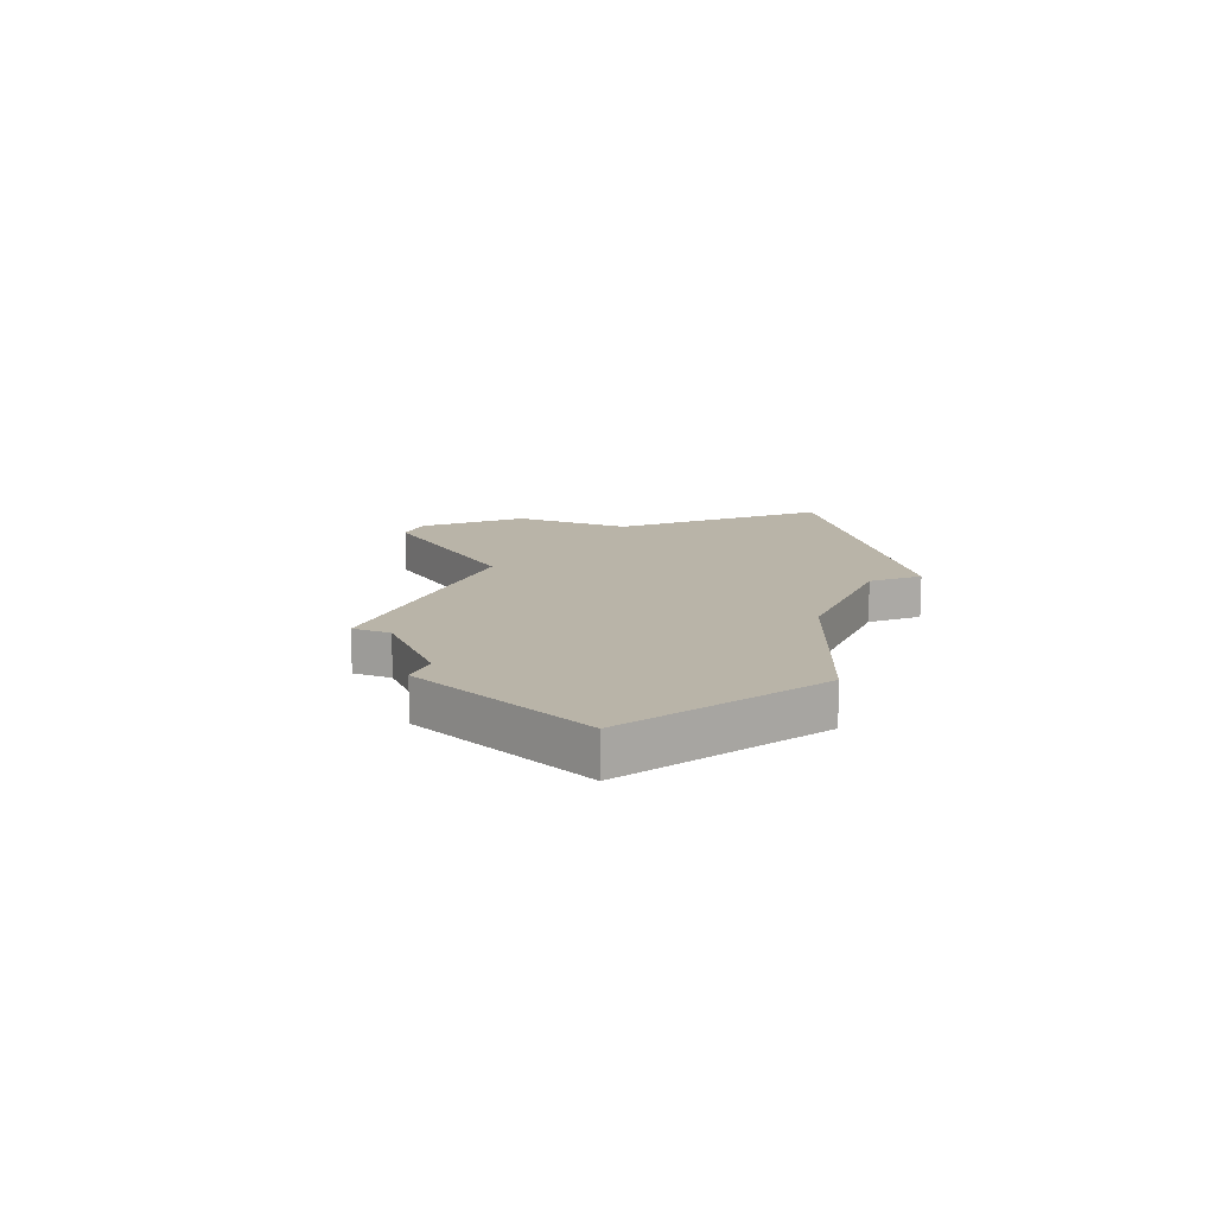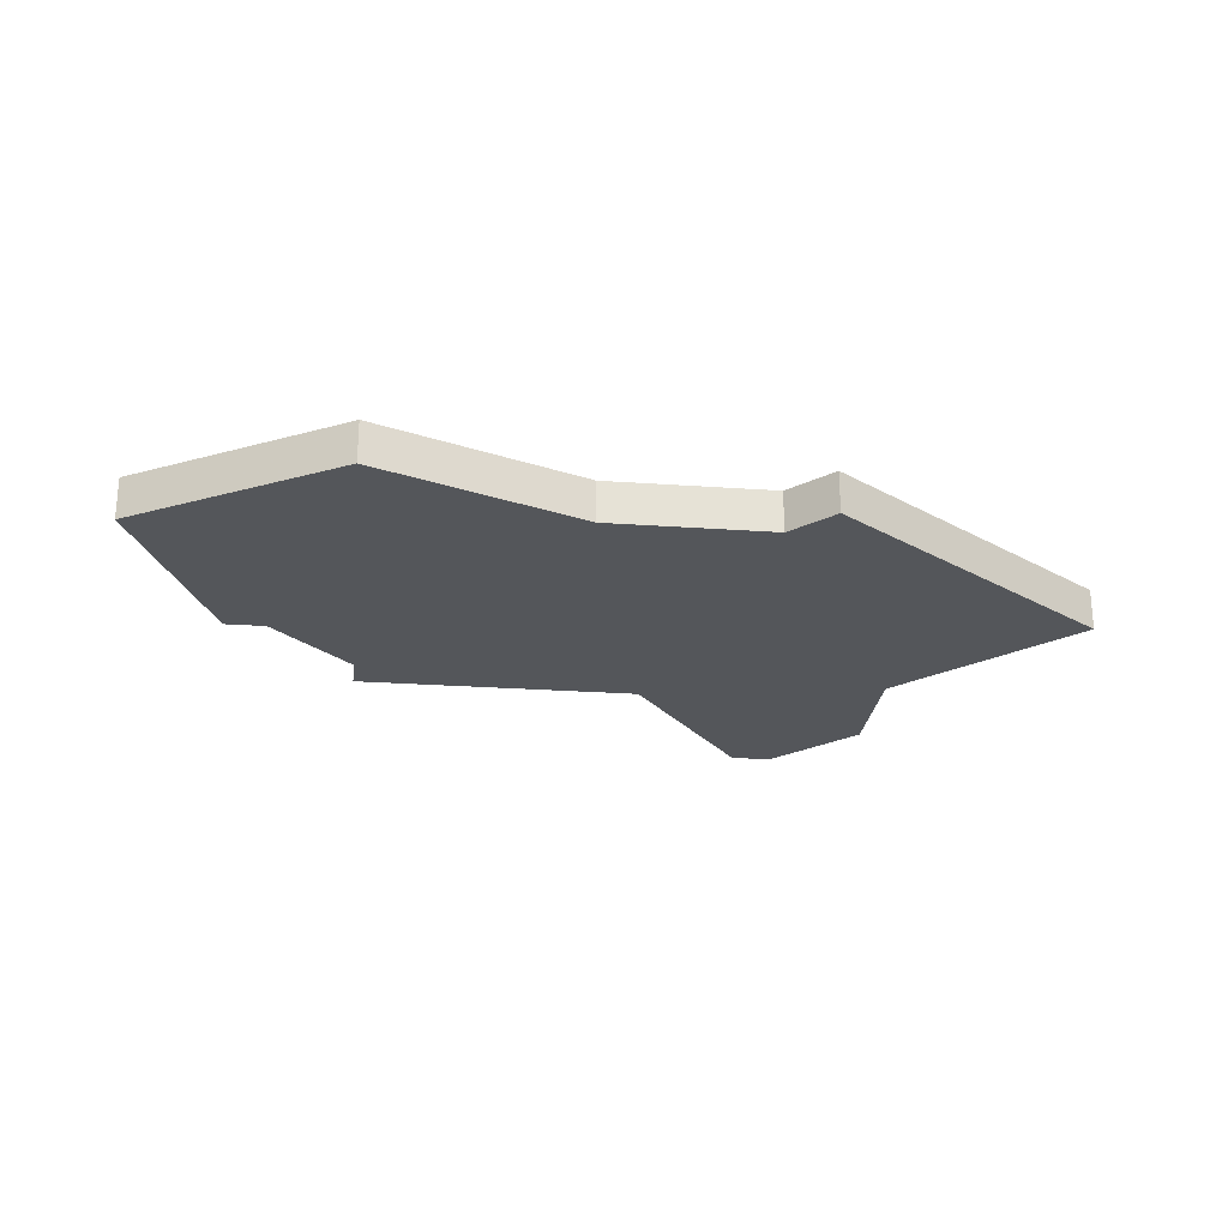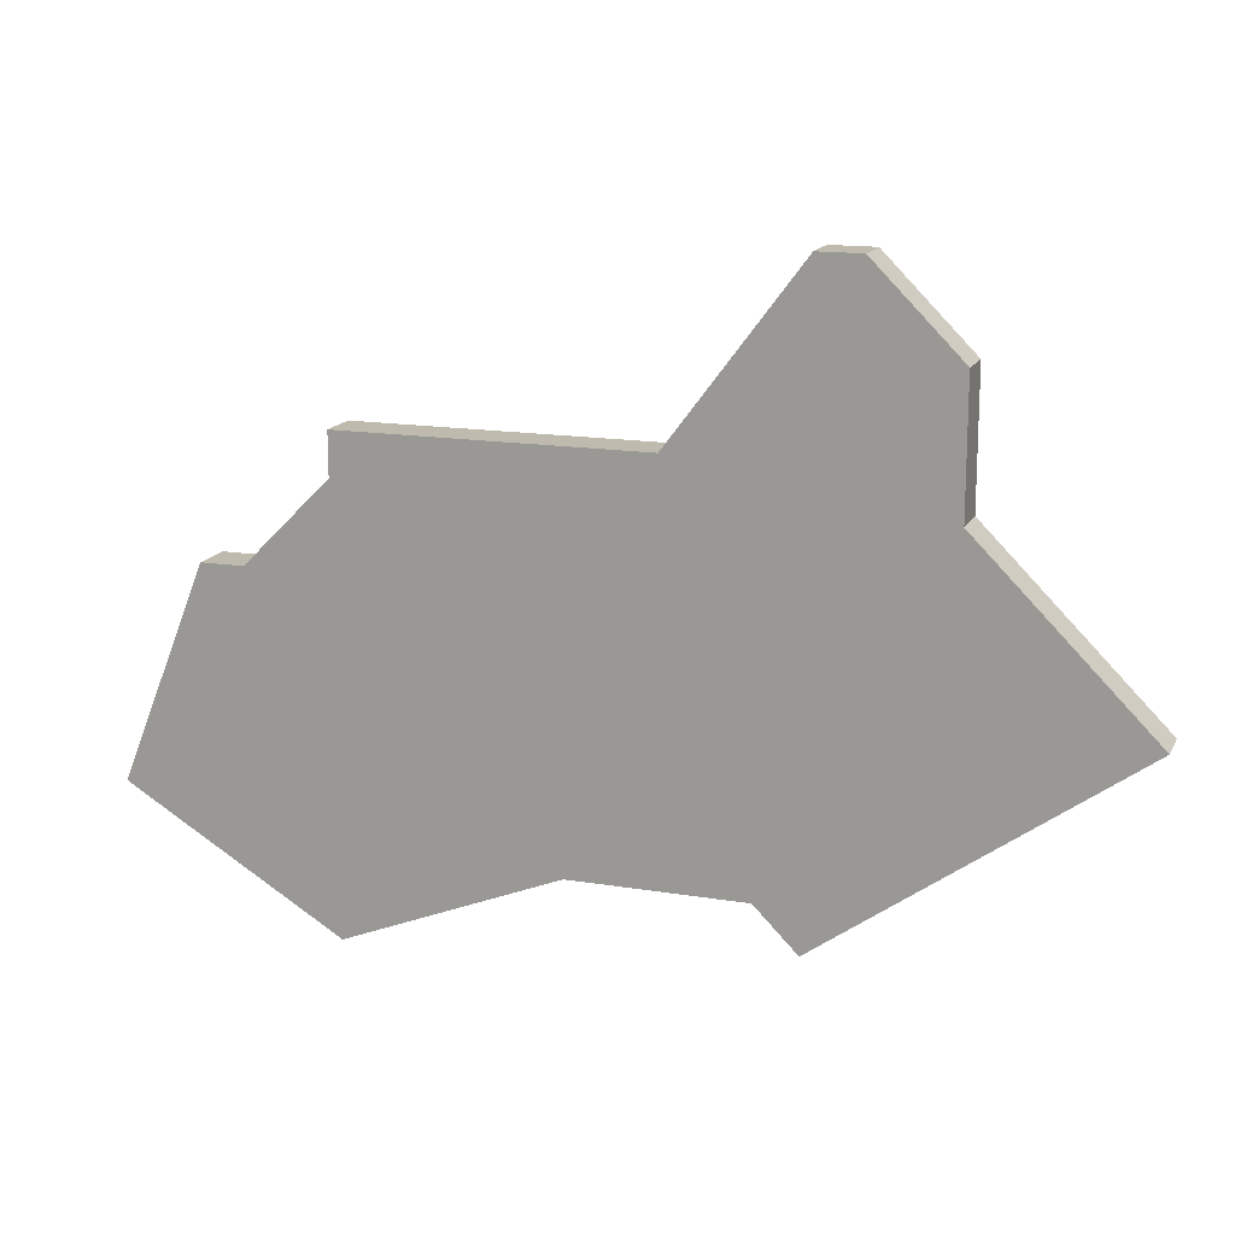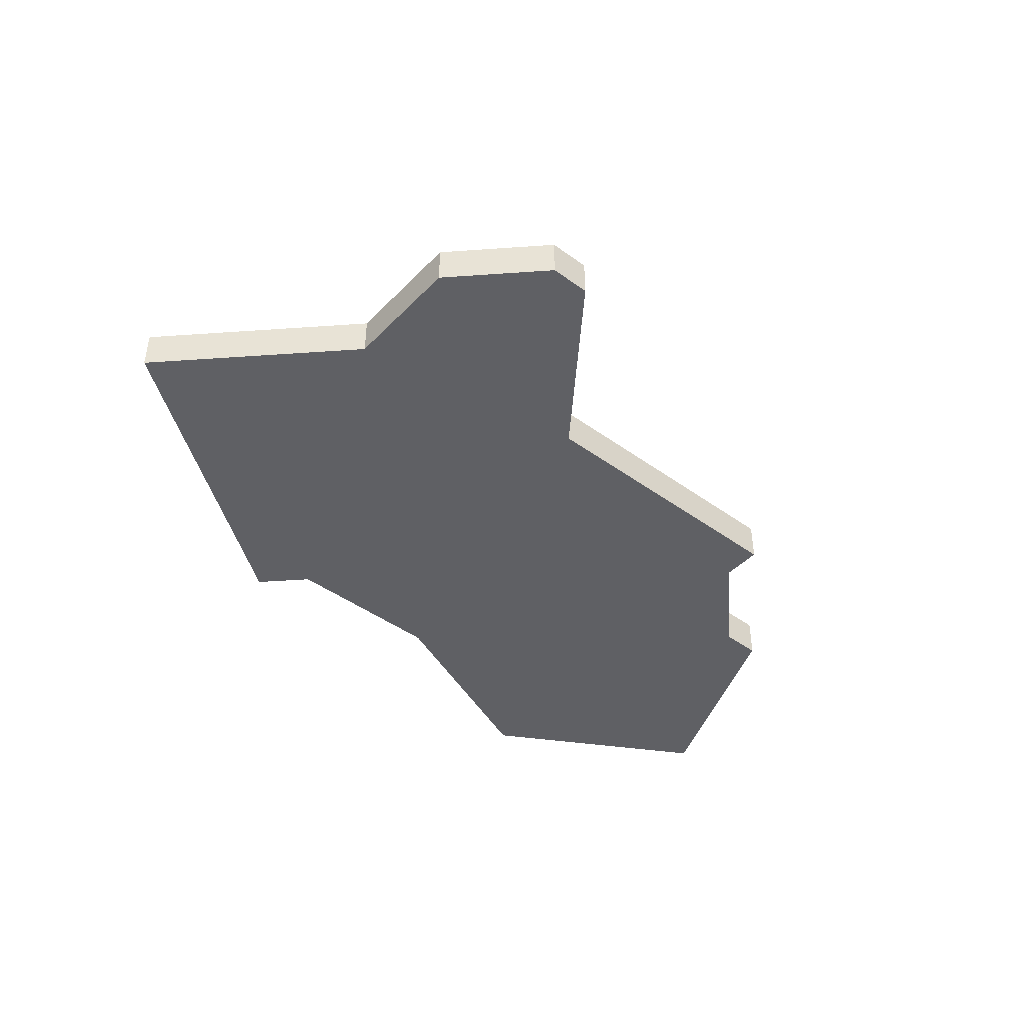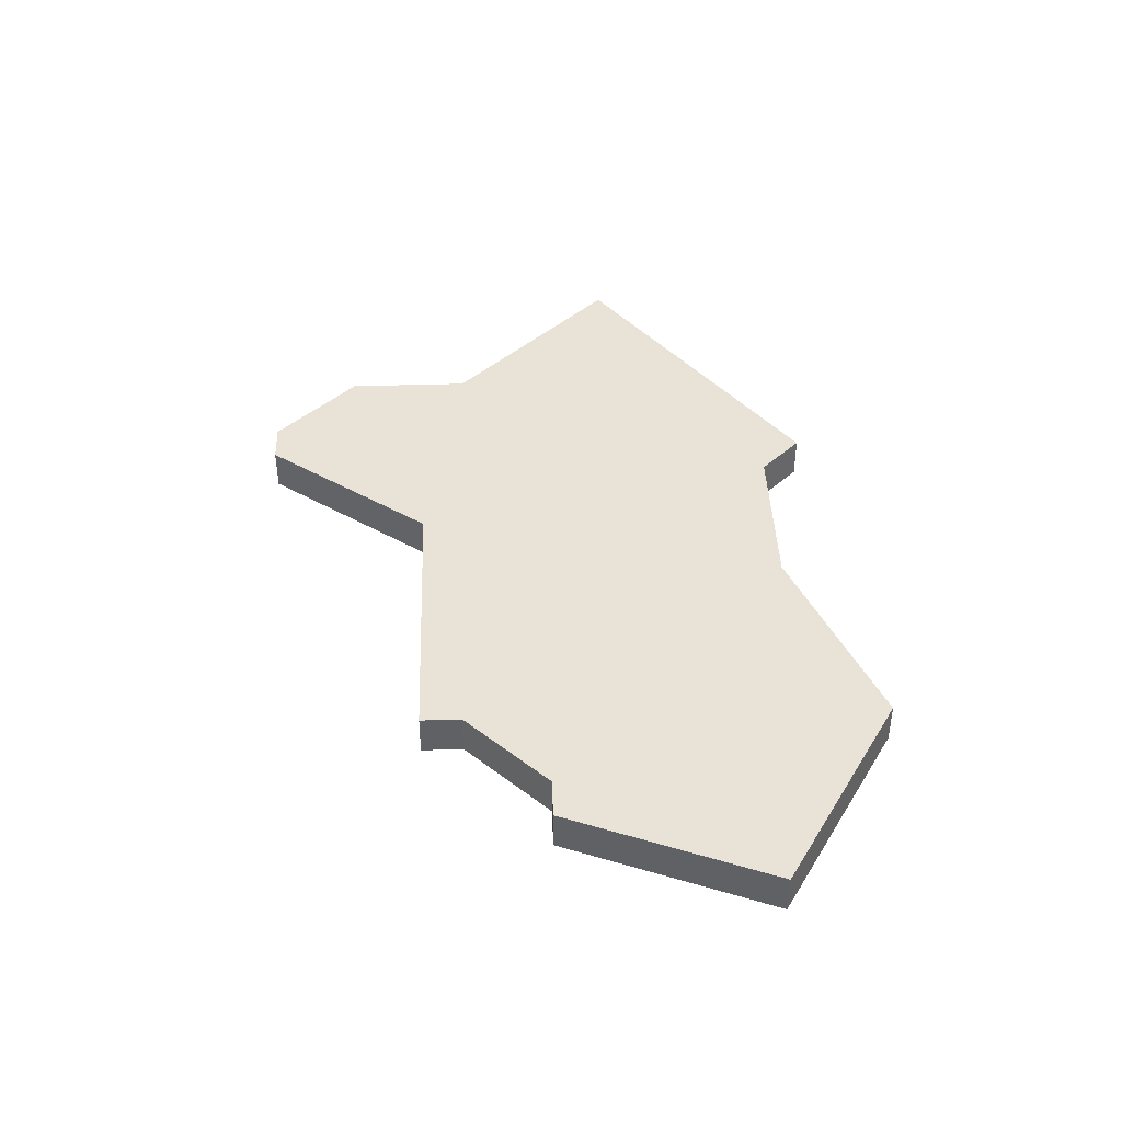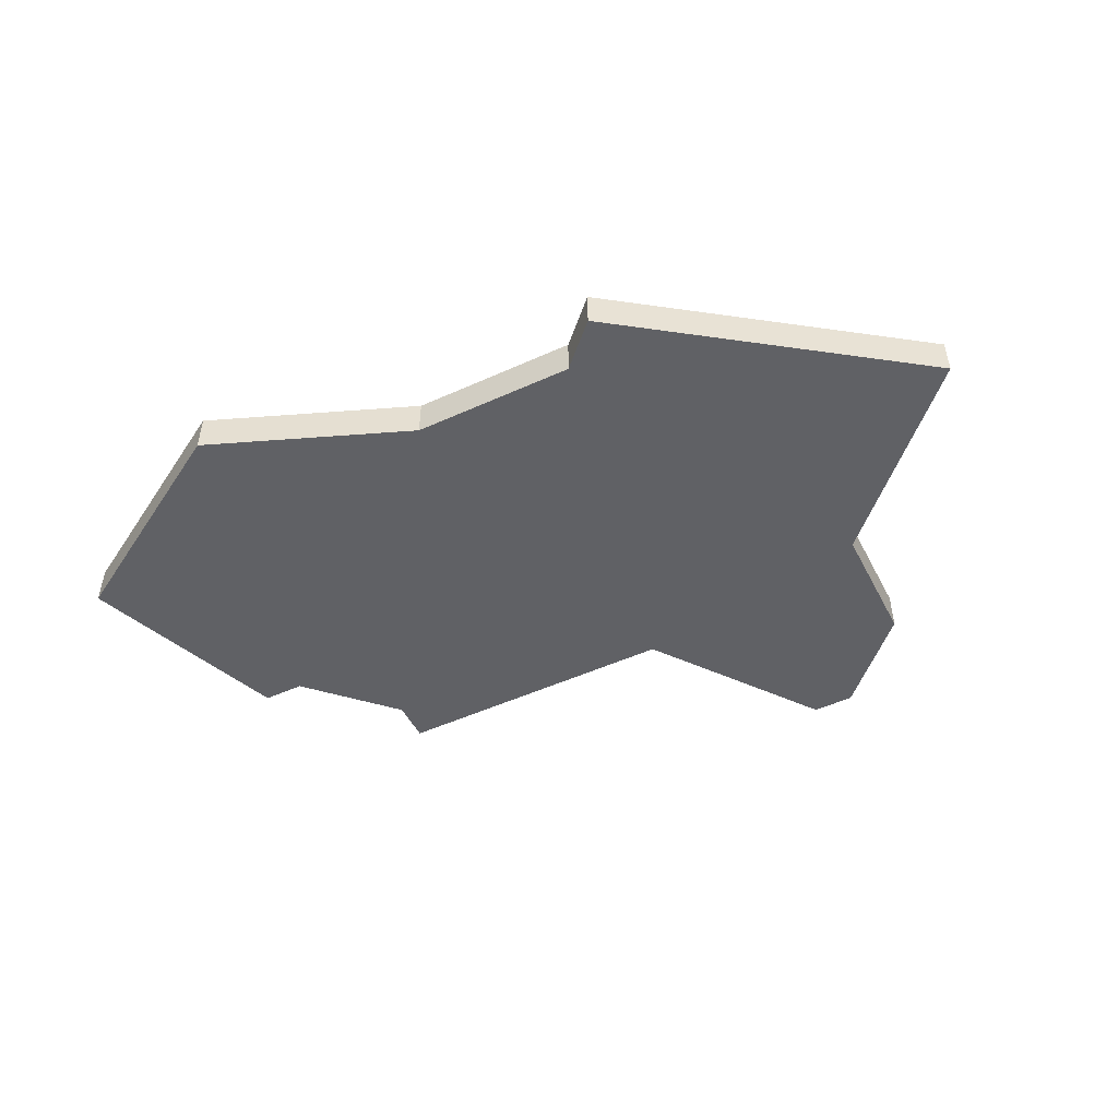
<metadata>
{"format":"obj","ext":"obj","renderer":"f3d","projection":"perspective","resolution":1024,"background":"white","views":[{"elev":13.1,"azim":-67.1,"up":"+Z"},{"elev":-25.1,"azim":-6.5,"up":"+Z"},{"elev":15.4,"azim":19.3,"up":"+Y"},{"elev":-44.1,"azim":139.7,"up":"+Z"},{"elev":41.5,"azim":-92.1,"up":"+Z"},{"elev":-49.7,"azim":26.6,"up":"+Z"}]}
</metadata>
<code>
v 2803 -802 0
v 2803 -801 0
v 2801 -799 0
v 2800 -799 0
v 2797 -803 0
v 2790 -803 0
v 2790 -804 0
v 2788 -806 0
v 2787 -806 0
v 2785 -811 0
v 2790 -814 0
v 2795 -812 0
v 2799 -812 0
v 2800 -813 0
v 2807 -808 0
v 2803 -804 0
v 2803 -802 1
v 2803 -801 1
v 2801 -799 1
v 2800 -799 1
v 2797 -803 1
v 2790 -803 1
v 2790 -804 1
v 2788 -806 1
v 2787 -806 1
v 2785 -811 1
v 2790 -814 1
v 2795 -812 1
v 2799 -812 1
v 2800 -813 1
v 2807 -808 1
v 2803 -804 1
f 3 2 1
f 5 4 3
f 7 6 5
f 10 9 8
f 12 11 10
f 15 14 13
f 3 1 16
f 8 7 5
f 12 10 8
f 15 13 12
f 5 3 16
f 12 8 5
f 16 15 12
f 12 5 16
f 17 18 19
f 19 20 21
f 21 22 23
f 24 25 26
f 26 27 28
f 29 30 31
f 32 17 19
f 21 23 24
f 24 26 28
f 28 29 31
f 32 19 21
f 21 24 28
f 28 31 32
f 32 21 28
f 18 17 2
f 2 17 1
f 19 18 3
f 3 18 2
f 20 19 4
f 4 19 3
f 21 20 5
f 5 20 4
f 22 21 6
f 6 21 5
f 23 22 7
f 7 22 6
f 24 23 8
f 8 23 7
f 25 24 9
f 9 24 8
f 26 25 10
f 10 25 9
f 27 26 11
f 11 26 10
f 28 27 12
f 12 27 11
f 29 28 13
f 13 28 12
f 30 29 14
f 14 29 13
f 31 30 15
f 15 30 14
f 17 32 1
f 1 32 16
f 32 31 16
f 16 31 15

</code>
